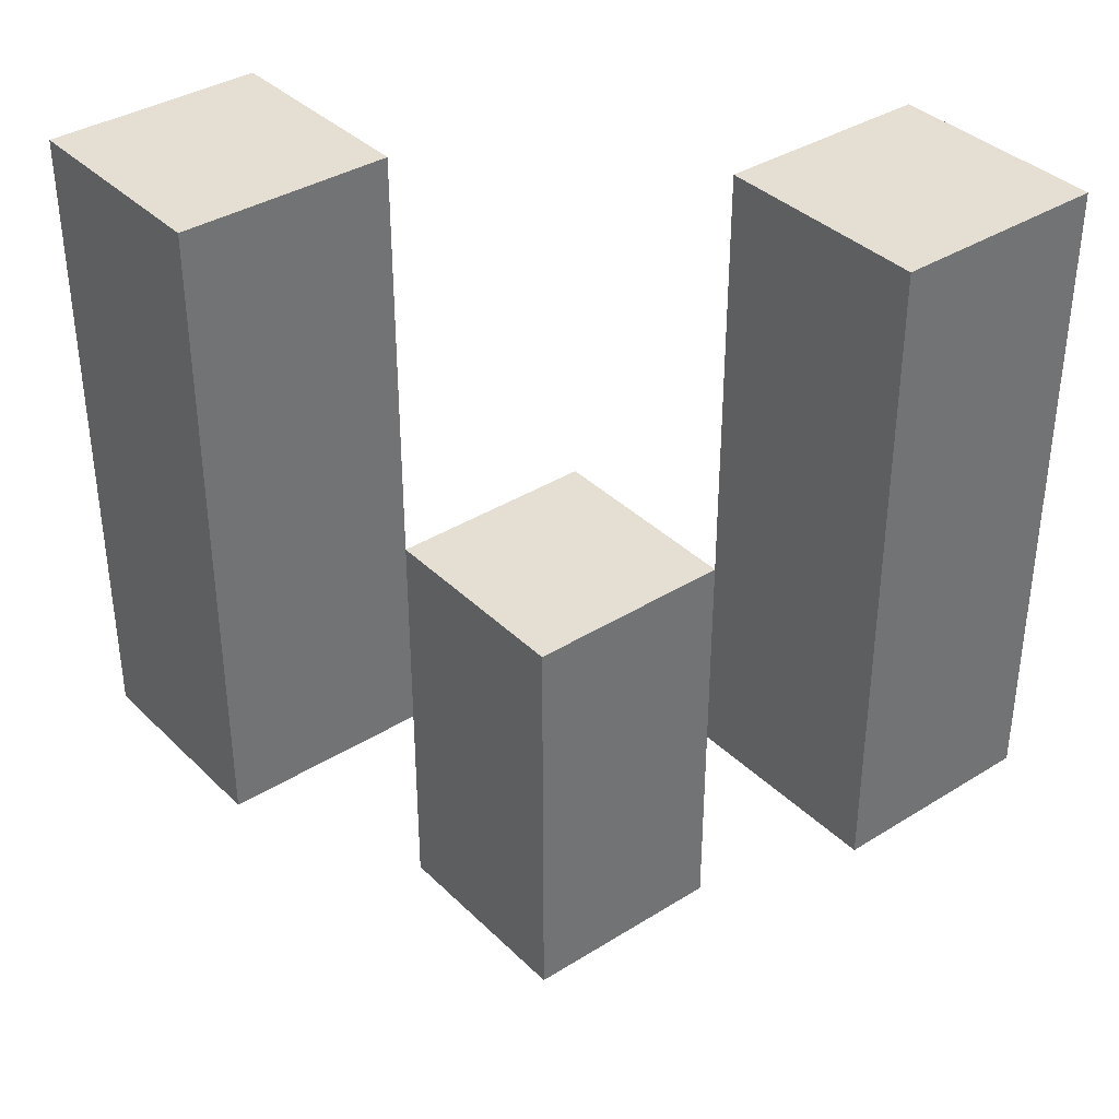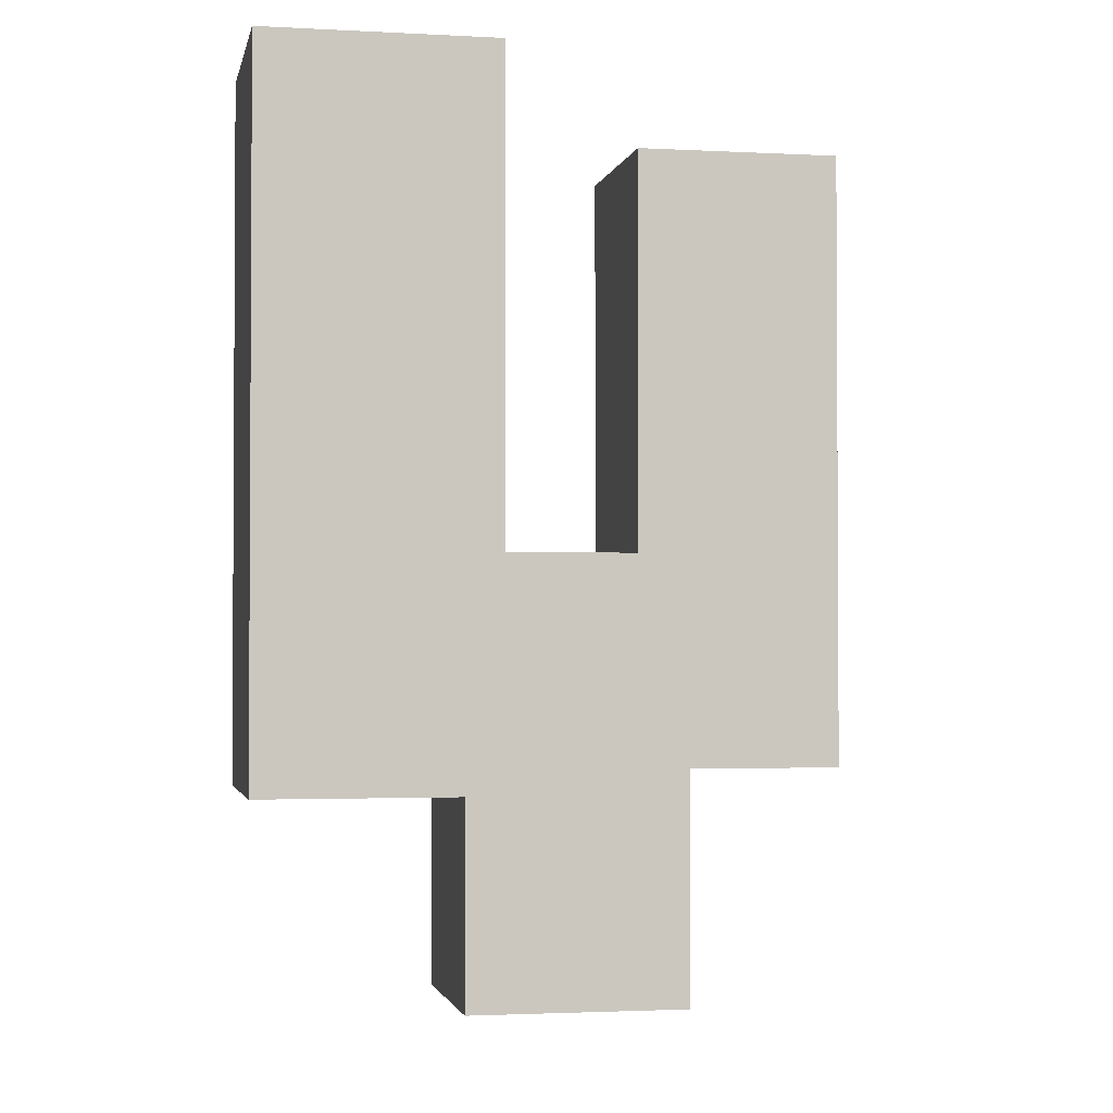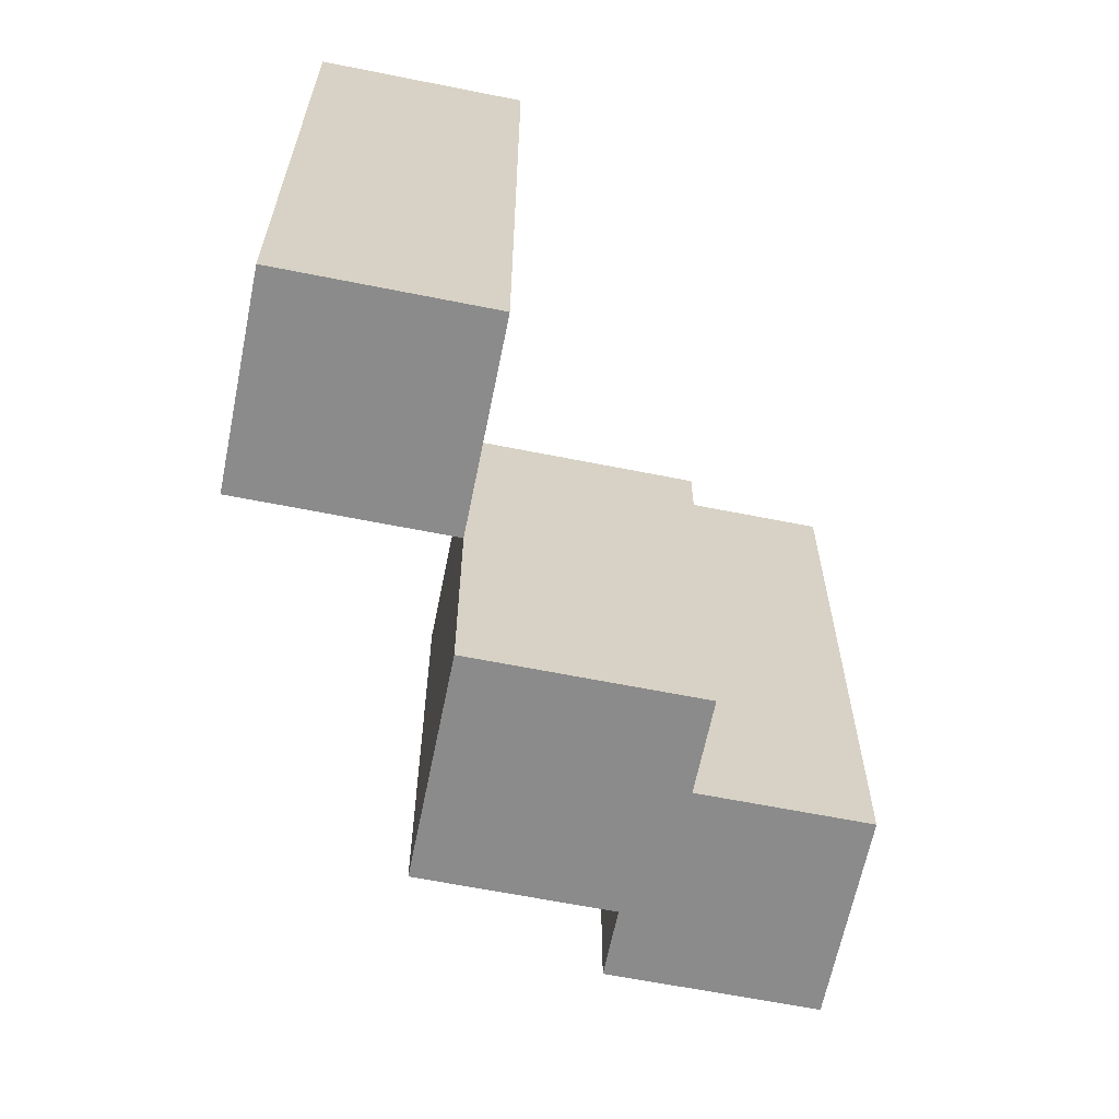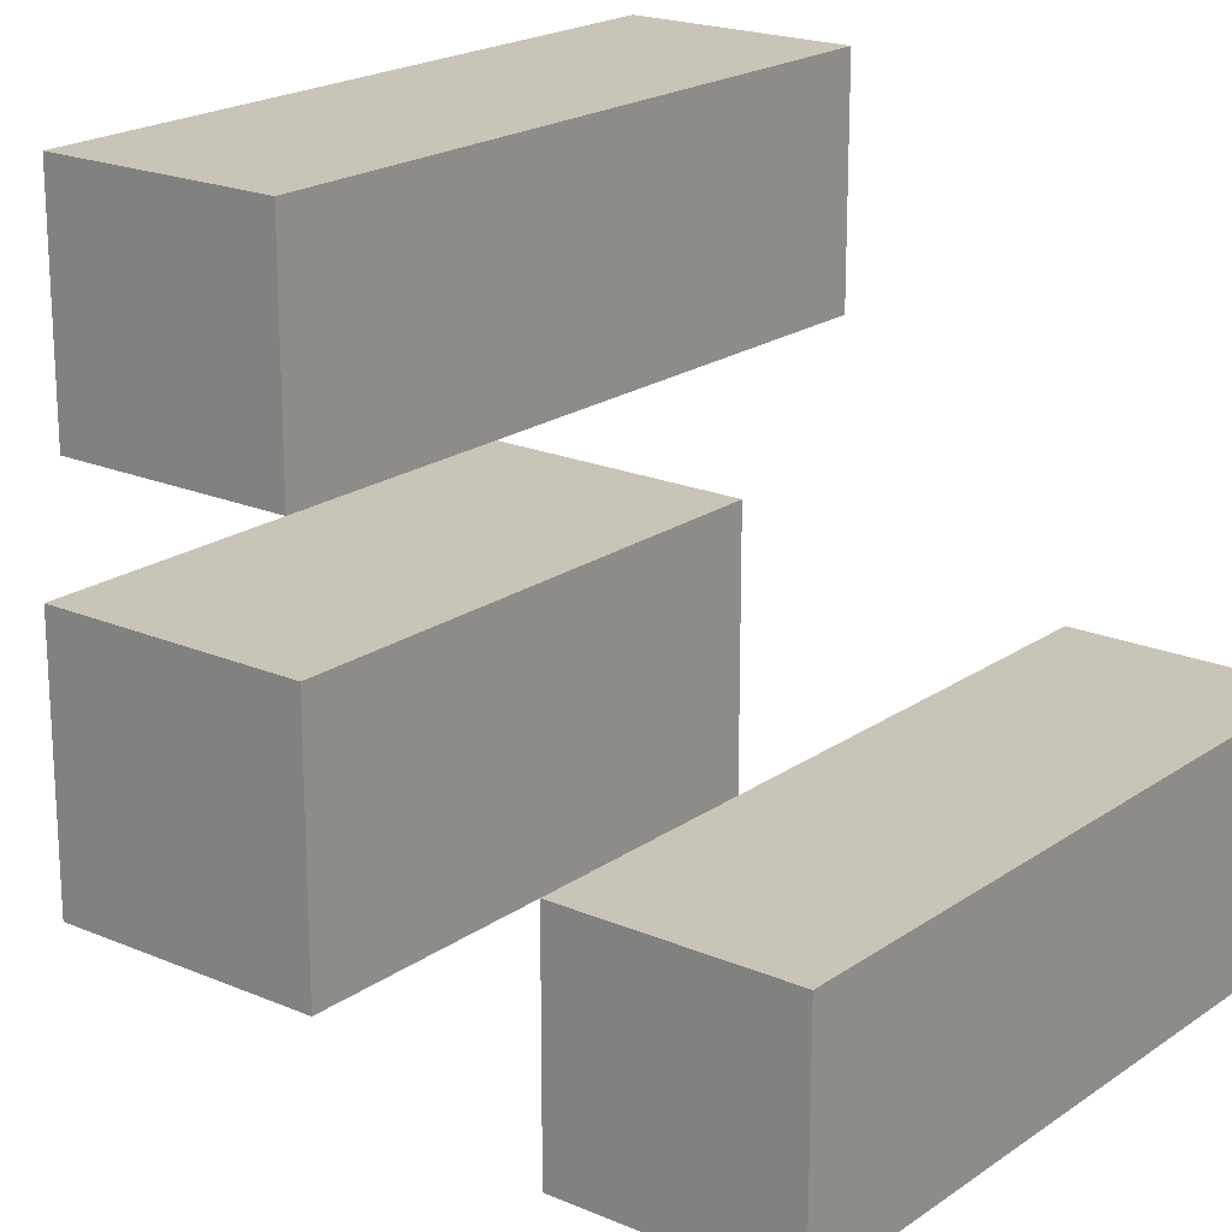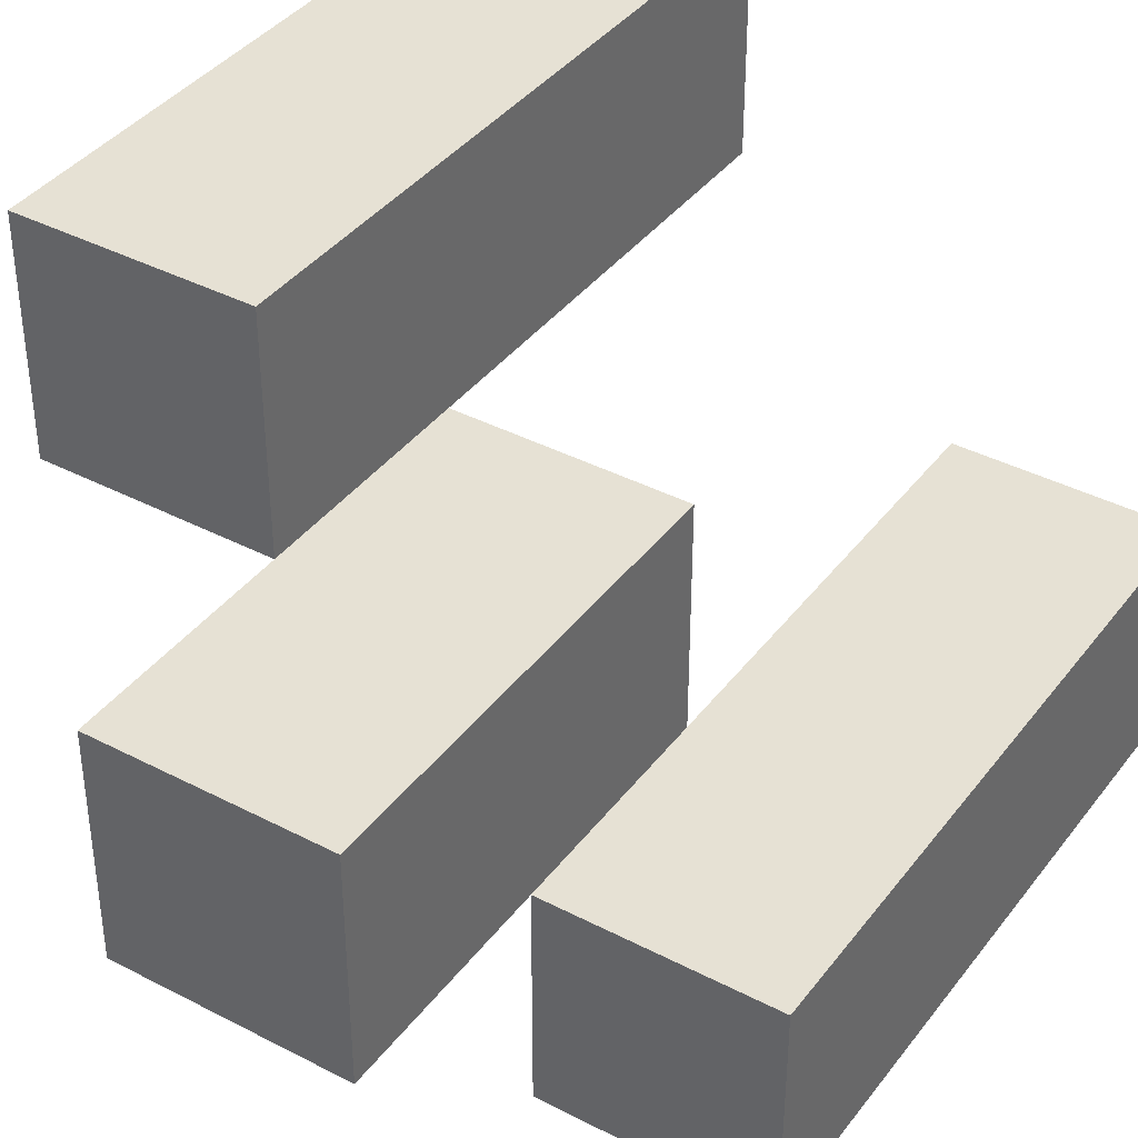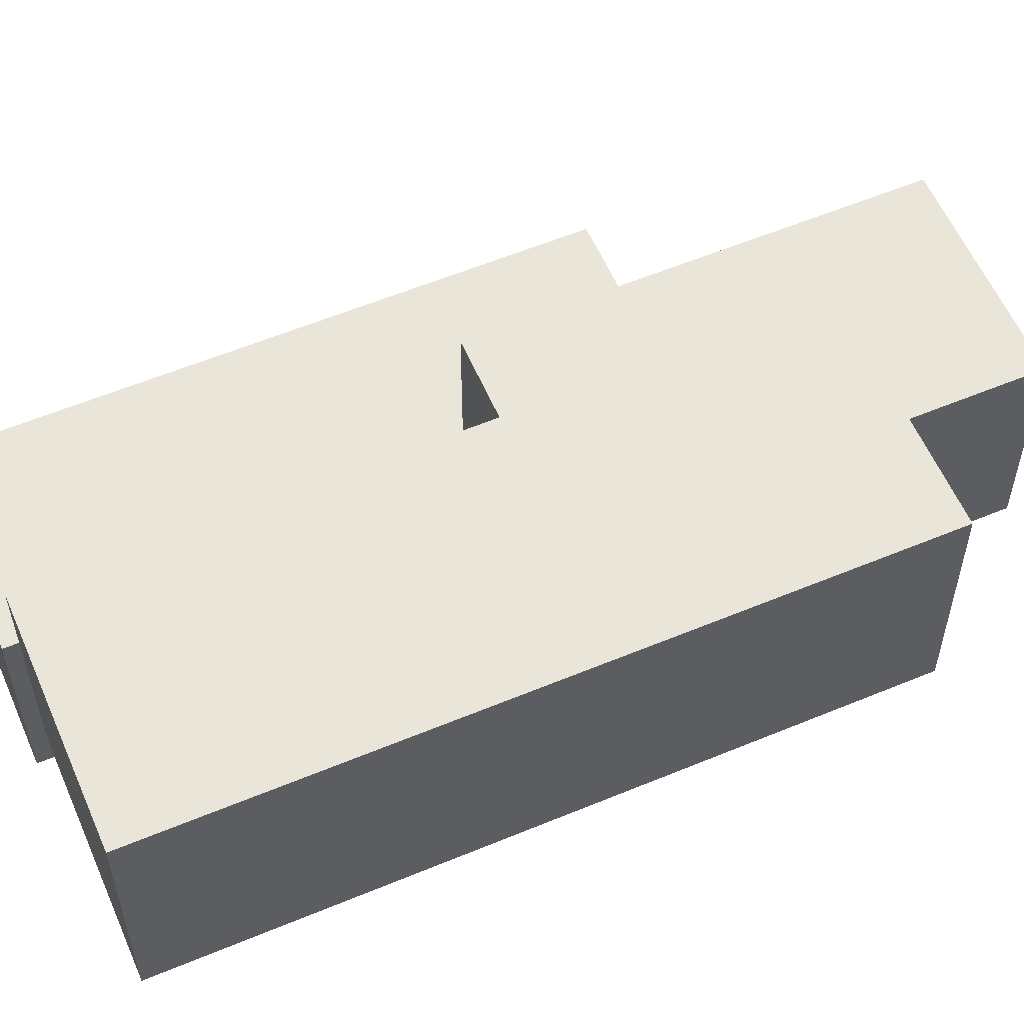
<metadata>
{"format":"obj","ext":"obj","renderer":"f3d","projection":"perspective","resolution":1024,"background":"white","views":[{"elev":36.9,"azim":-128.9,"up":"+Y"},{"elev":-2.1,"azim":168.9,"up":"+Y"},{"elev":-63.8,"azim":-11.4,"up":"+Y"},{"elev":20.1,"azim":38.3,"up":"+Z"},{"elev":39.1,"azim":33.1,"up":"+Z"},{"elev":58.0,"azim":-113.3,"up":"+Z"}]}
</metadata>
<code>
o
v 20.4 1 18.1
v 20.4 1 18.2
v 20.4 1.3 18.1
v 20.4 1.3 18.2
v 20.3 0.9 18.2
v 20.3 0.9 18.3
v 20.3 1 18.2
v 20.3 1.1 18.2
v 20.3 1.1 18.3
v 20.2 1 18.3
v 20.2 1 18.4
v 20.2 1.1 18.3
v 20.2 1.3 18.3
v 20.2 1.3 18.4
v 20.3 1 18.1
v 20.3 1 18.2
v 20.3 1.1 18.2
v 20.3 1.3 18.1
v 20.3 1.3 18.2
v 20.2 0.9 18.2
v 20.2 0.9 18.3
v 20.2 1 18.3
v 20.2 1.1 18.2
v 20.2 1.1 18.3
v 20.1 1 18.3
v 20.1 1 18.4
v 20.1 1.3 18.3
v 20.1 1.3 18.4
v 20.4 1 18.1
v 20.4 1.3 18.1
v 20.3 1 18.1
v 20.3 1.3 18.1
v 20.3 0.9 18.2
v 20.3 1 18.2
v 20.3 1.1 18.2
v 20.2 0.9 18.2
v 20.2 1.1 18.2
v 20.2 1 18.3
v 20.2 1.1 18.3
v 20.2 1.3 18.3
v 20.1 1 18.3
v 20.1 1.3 18.3
v 20.4 1 18.2
v 20.4 1.3 18.2
v 20.3 1 18.2
v 20.3 1.1 18.2
v 20.3 1.3 18.2
v 20.3 0.9 18.3
v 20.3 1.1 18.3
v 20.2 0.9 18.3
v 20.2 1 18.3
v 20.2 1.1 18.3
v 20.2 1 18.4
v 20.2 1.3 18.4
v 20.1 1 18.4
v 20.1 1.3 18.4
v 20.3 0.9 18.2
v 20.2 0.9 18.2
v 20.3 0.9 18.3
v 20.2 0.9 18.3
v 20.4 1 18.1
v 20.3 1 18.1
v 20.4 1 18.2
v 20.3 1 18.2
v 20.2 1 18.3
v 20.1 1 18.3
v 20.2 1 18.4
v 20.1 1 18.4
v 20.3 1.1 18.2
v 20.2 1.1 18.2
v 20.3 1.1 18.3
v 20.2 1.1 18.3
v 20.4 1.3 18.1
v 20.3 1.3 18.1
v 20.4 1.3 18.2
v 20.3 1.3 18.2
v 20.2 1.3 18.3
v 20.1 1.3 18.3
v 20.2 1.3 18.4
v 20.1 1.3 18.4
f 3 2 1
f 4 2 3
f 7 6 5
f 8 6 7
f 9 6 8
f 12 11 10
f 13 11 12
f 14 11 13
f 15 16 17
f 15 17 18
f 18 17 19
f 20 21 22
f 20 22 23
f 23 22 24
f 25 26 27
f 27 26 28
f 31 30 29
f 32 30 31
f 36 34 33
f 36 35 34
f 37 35 36
f 41 39 38
f 41 40 39
f 42 40 41
f 43 44 45
f 45 44 46
f 46 44 47
f 48 49 50
f 50 49 51
f 51 49 52
f 53 54 55
f 55 54 56
f 59 58 57
f 60 58 59
f 63 62 61
f 64 62 63
f 67 66 65
f 68 66 67
f 69 70 71
f 71 70 72
f 73 74 75
f 75 74 76
f 77 78 79
f 79 78 80

</code>
